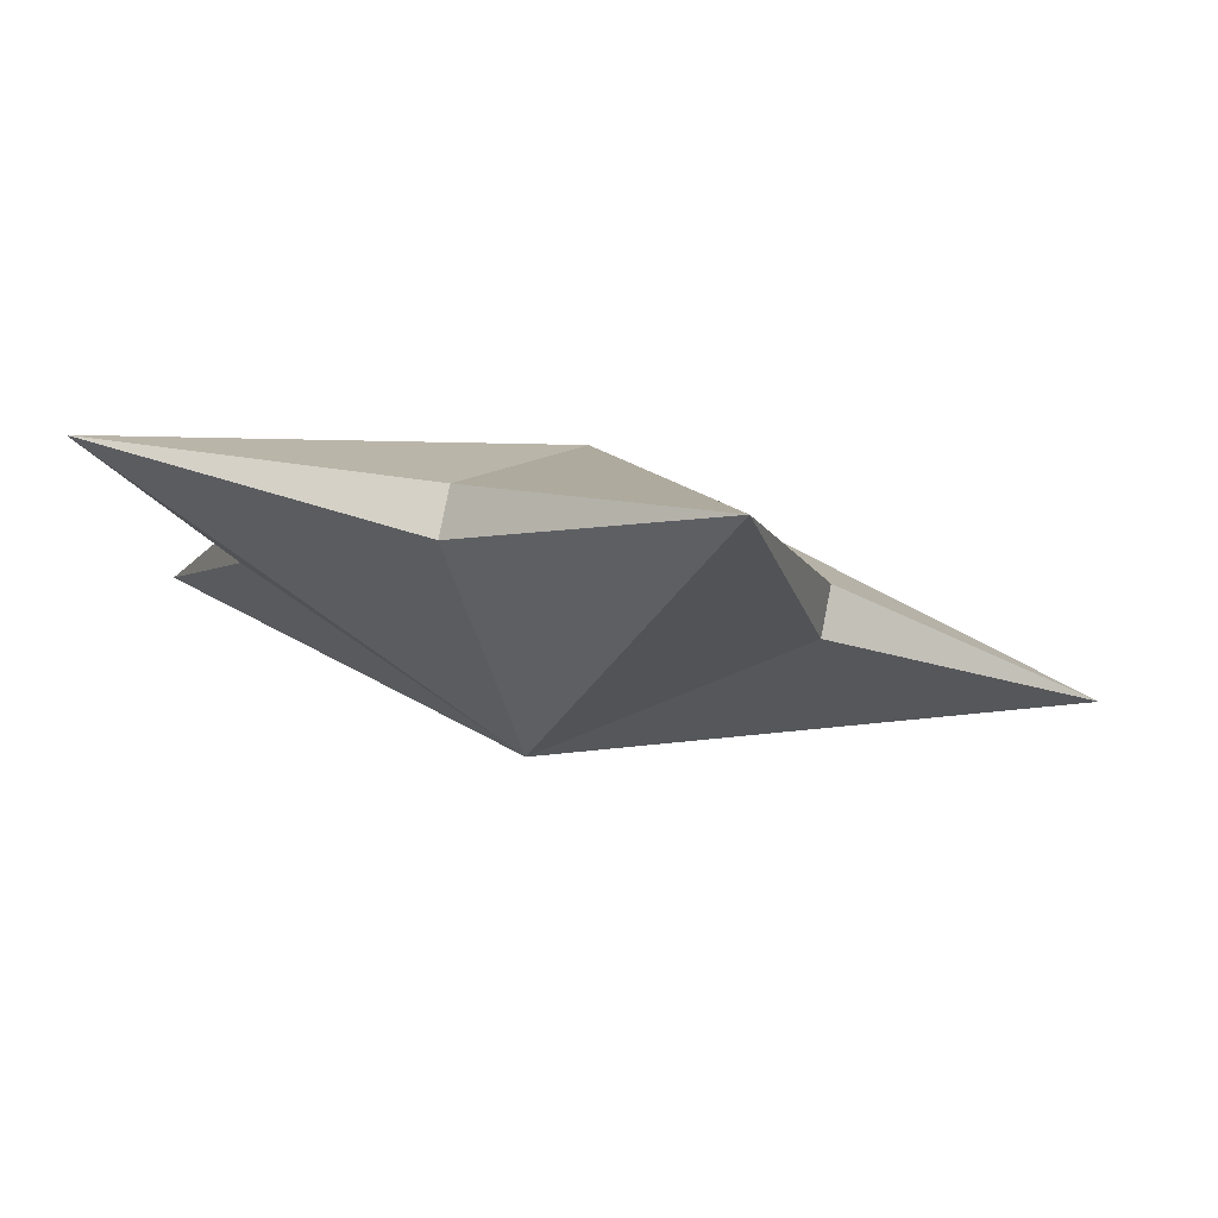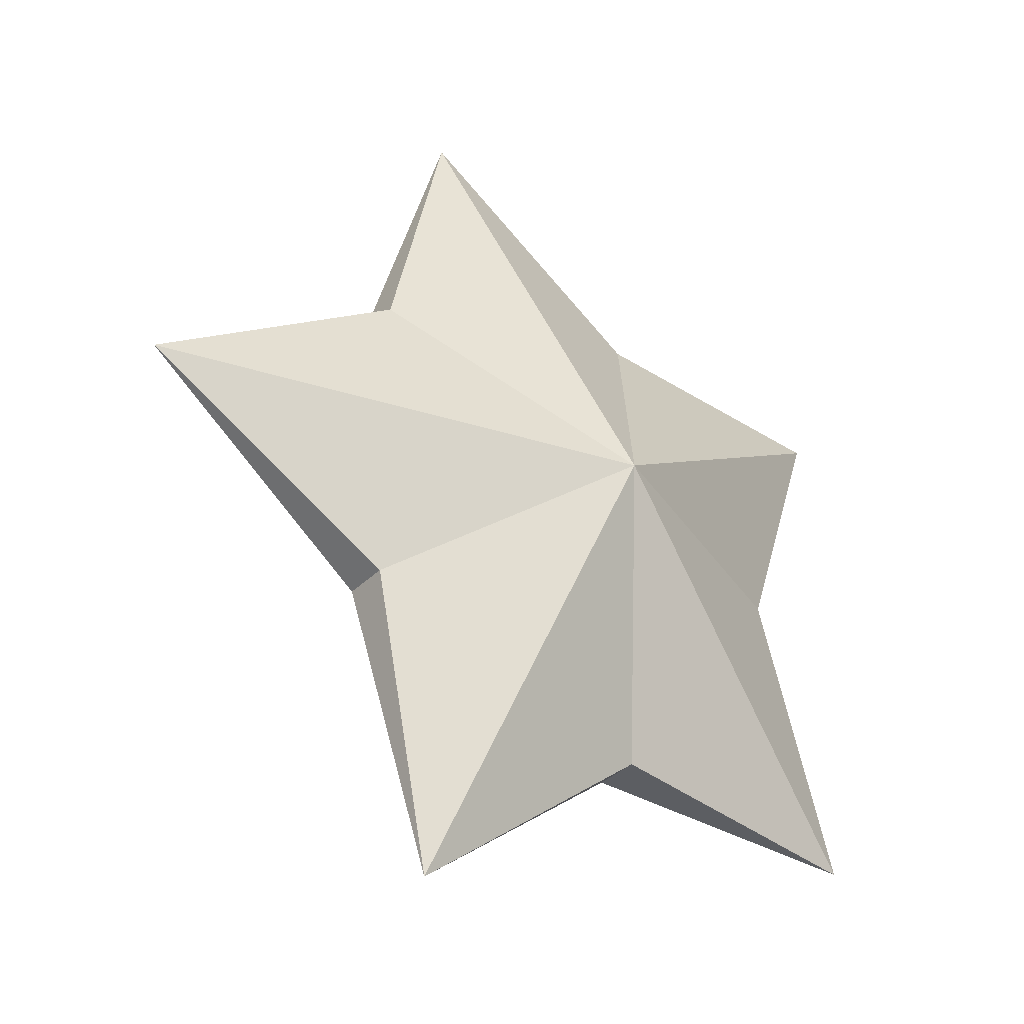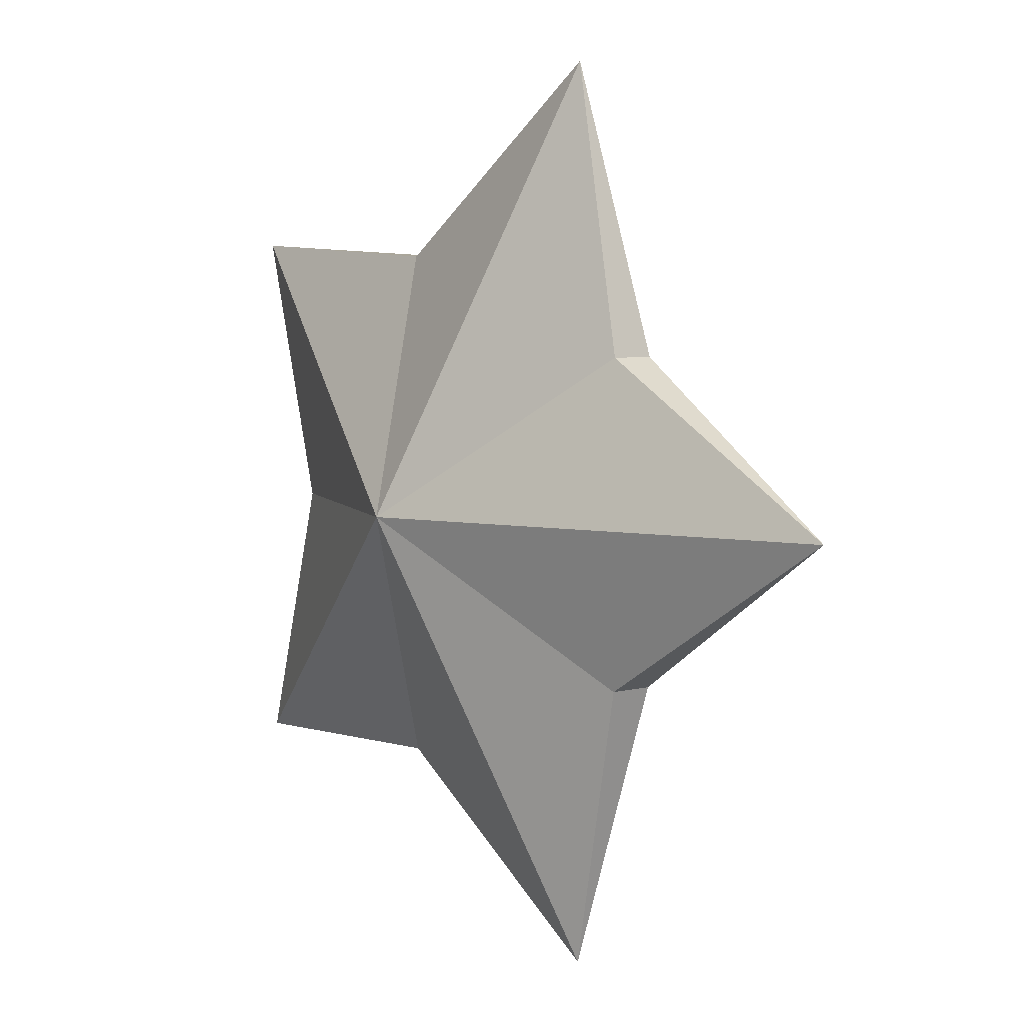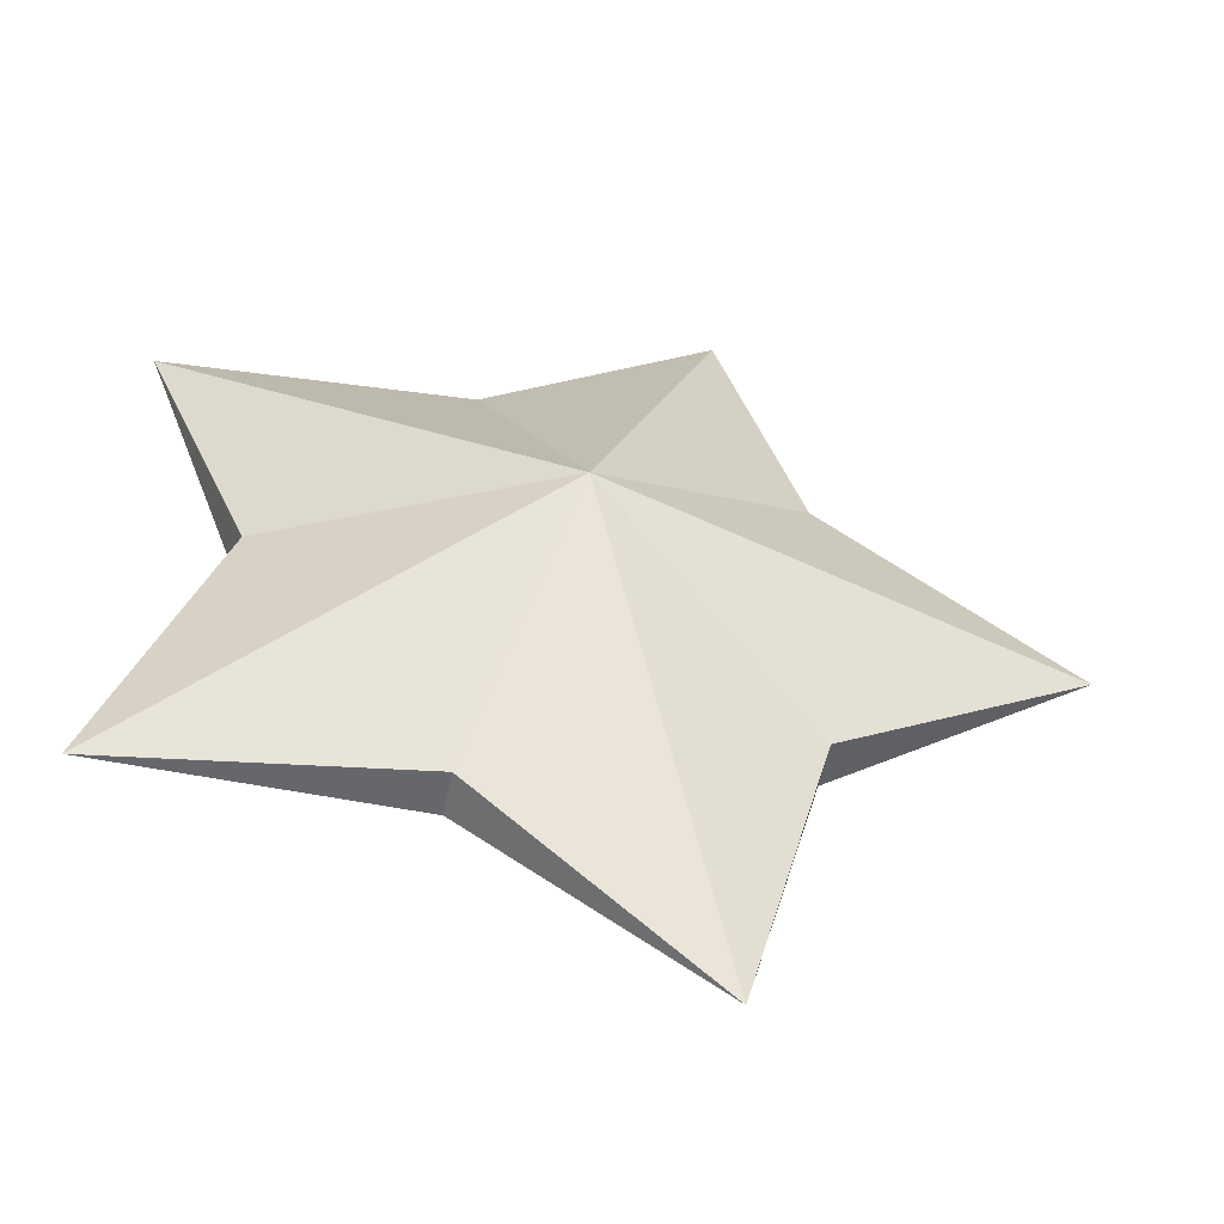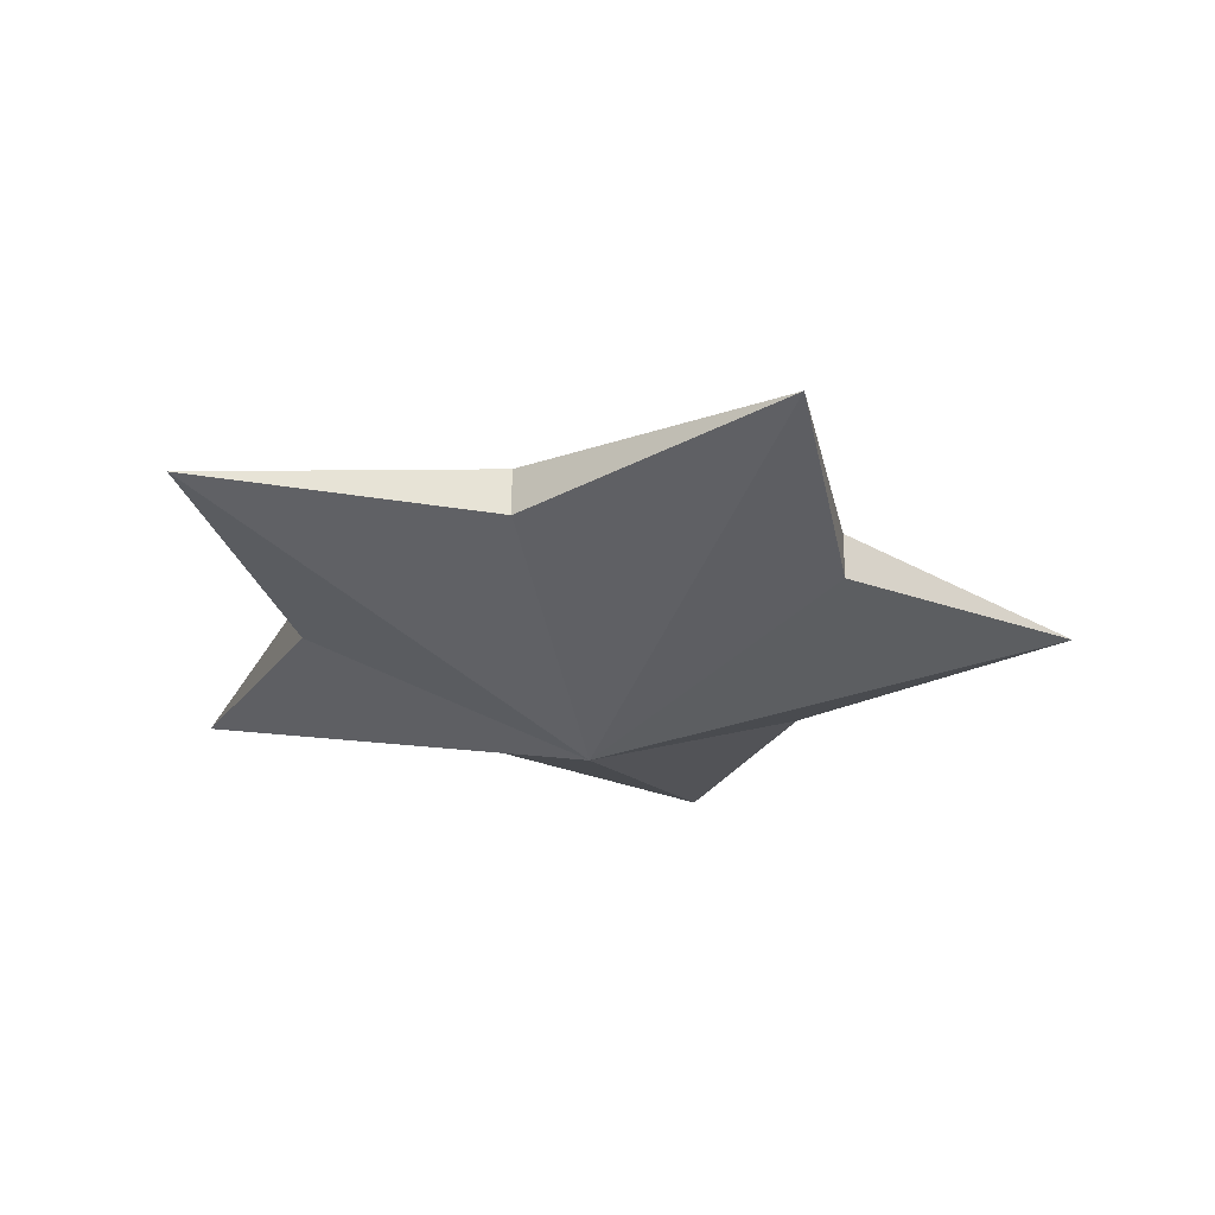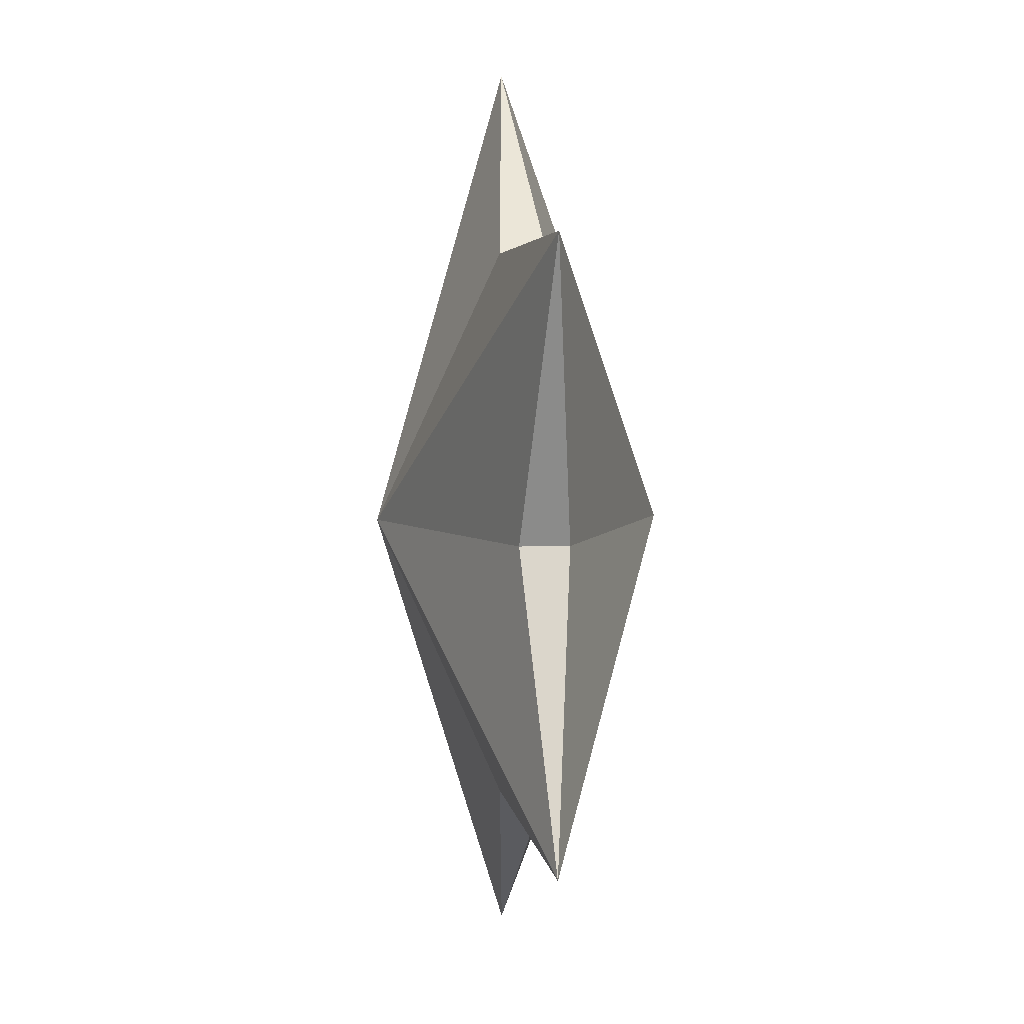
<metadata>
{"format":"obj","ext":"obj","renderer":"f3d","projection":"perspective","resolution":1024,"background":"white","views":[{"elev":79.2,"azim":-168.9,"up":"+Y"},{"elev":-36.1,"azim":-38.2,"up":"+Y"},{"elev":5.2,"azim":-130.3,"up":"+Y"},{"elev":-52.4,"azim":169.4,"up":"+Y"},{"elev":-26.2,"azim":-112.0,"up":"+Z"},{"elev":5.5,"azim":84.5,"up":"+Y"}]}
</metadata>
<code>
g Star
v 0.53 0 0.235
v 0.7362 -0.5349 0.1908
v 0.000372 -0.00412 0.4572
v 0.000372 -0.00412 0.4572
v 0.7362 0.5349 0.1908
v 0.53 0 0.235
v 0.000372 -0.00412 0.4572
v 0.1638 0.5041 0.235
v 0.7362 0.5349 0.1908
v 0.000372 -0.00412 0.4572
v -0.2812 0.8655 0.1908
v 0.1638 0.5041 0.235
v 0.000372 -0.00412 0.4572
v -0.4288 0.3115 0.235
v -0.2812 0.8655 0.1908
v 0.000372 -0.00412 0.4572
v -0.91 7.955e-08 0.1908
v -0.4288 0.3115 0.235
v 0.000372 -0.00412 0.4572
v -0.4288 -0.3115 0.235
v -0.91 7.955e-08 0.1908
v 0.000372 -0.00412 0.4572
v -0.2812 -0.8655 0.1908
v -0.4288 -0.3115 0.235
v 0.000372 -0.00412 0.4572
v 0.1638 -0.5041 0.235
v -0.2812 -0.8655 0.1908
v 0.000372 -0.00412 0.4572
v 0.7362 -0.5349 0.1908
v 0.1638 -0.5041 0.235
v 0.53 0 0.1466
v 0.7362 -0.5349 0.1908
v 0.53 0 0.235
v 0.53 0 0.235
v 0.7362 0.5349 0.1908
v 0.53 0 0.1466
v 0.7362 0.5349 0.1908
v 0.1638 0.5041 0.235
v 0.1638 0.5041 0.1466
v 0.1638 0.5041 0.235
v -0.2812 0.8655 0.1908
v 0.1638 0.5041 0.1466
v -0.2812 0.8655 0.1908
v -0.4288 0.3115 0.235
v -0.4288 0.3115 0.1466
v -0.4288 0.3115 0.235
v -0.91 7.955e-08 0.1908
v -0.4288 0.3115 0.1466
v -0.91 7.955e-08 0.1908
v -0.4288 -0.3115 0.235
v -0.4288 -0.3115 0.1466
v -0.4288 -0.3115 0.235
v -0.2812 -0.8655 0.1908
v -0.4288 -0.3115 0.1466
v -0.2812 -0.8655 0.1908
v 0.1638 -0.5041 0.235
v 0.1638 -0.5041 0.1466
v 0.1638 -0.5041 0.235
v 0.7362 -0.5349 0.1908
v 0.1638 -0.5041 0.1466
v 0 0 -0.08148
v 0.7362 -0.5349 0.1908
v 0.53 0 0.1466
v 0.53 0 0.1466
v 0.7362 0.5349 0.1908
v 0 0 -0.08148
v 0.7362 0.5349 0.1908
v 0.1638 0.5041 0.1466
v 0 0 -0.08148
v 0.1638 0.5041 0.1466
v -0.2812 0.8655 0.1908
v 0 0 -0.08148
v -0.2812 0.8655 0.1908
v -0.4288 0.3115 0.1466
v 0 0 -0.08148
v -0.4288 0.3115 0.1466
v -0.91 7.955e-08 0.1908
v 0 0 -0.08148
v -0.91 7.955e-08 0.1908
v -0.4288 -0.3115 0.1466
v 0 0 -0.08148
v -0.4288 -0.3115 0.1466
v -0.2812 -0.8655 0.1908
v 0 0 -0.08148
v -0.2812 -0.8655 0.1908
v 0.1638 -0.5041 0.1466
v 0 0 -0.08148
v 0.1638 -0.5041 0.1466
v 0.7362 -0.5349 0.1908
v 0 0 -0.08148
g Star_0
f 3 2 1
f 6 5 4
f 9 8 7
f 12 11 10
f 15 14 13
f 18 17 16
f 21 20 19
f 24 23 22
f 27 26 25
f 30 29 28
f 33 32 31
f 36 35 34
f 39 38 37
f 42 41 40
f 45 44 43
f 48 47 46
f 51 50 49
f 54 53 52
f 57 56 55
f 60 59 58
f 63 62 61
f 66 65 64
f 69 68 67
f 72 71 70
f 75 74 73
f 78 77 76
f 81 80 79
f 84 83 82
f 87 86 85
f 90 89 88

</code>
